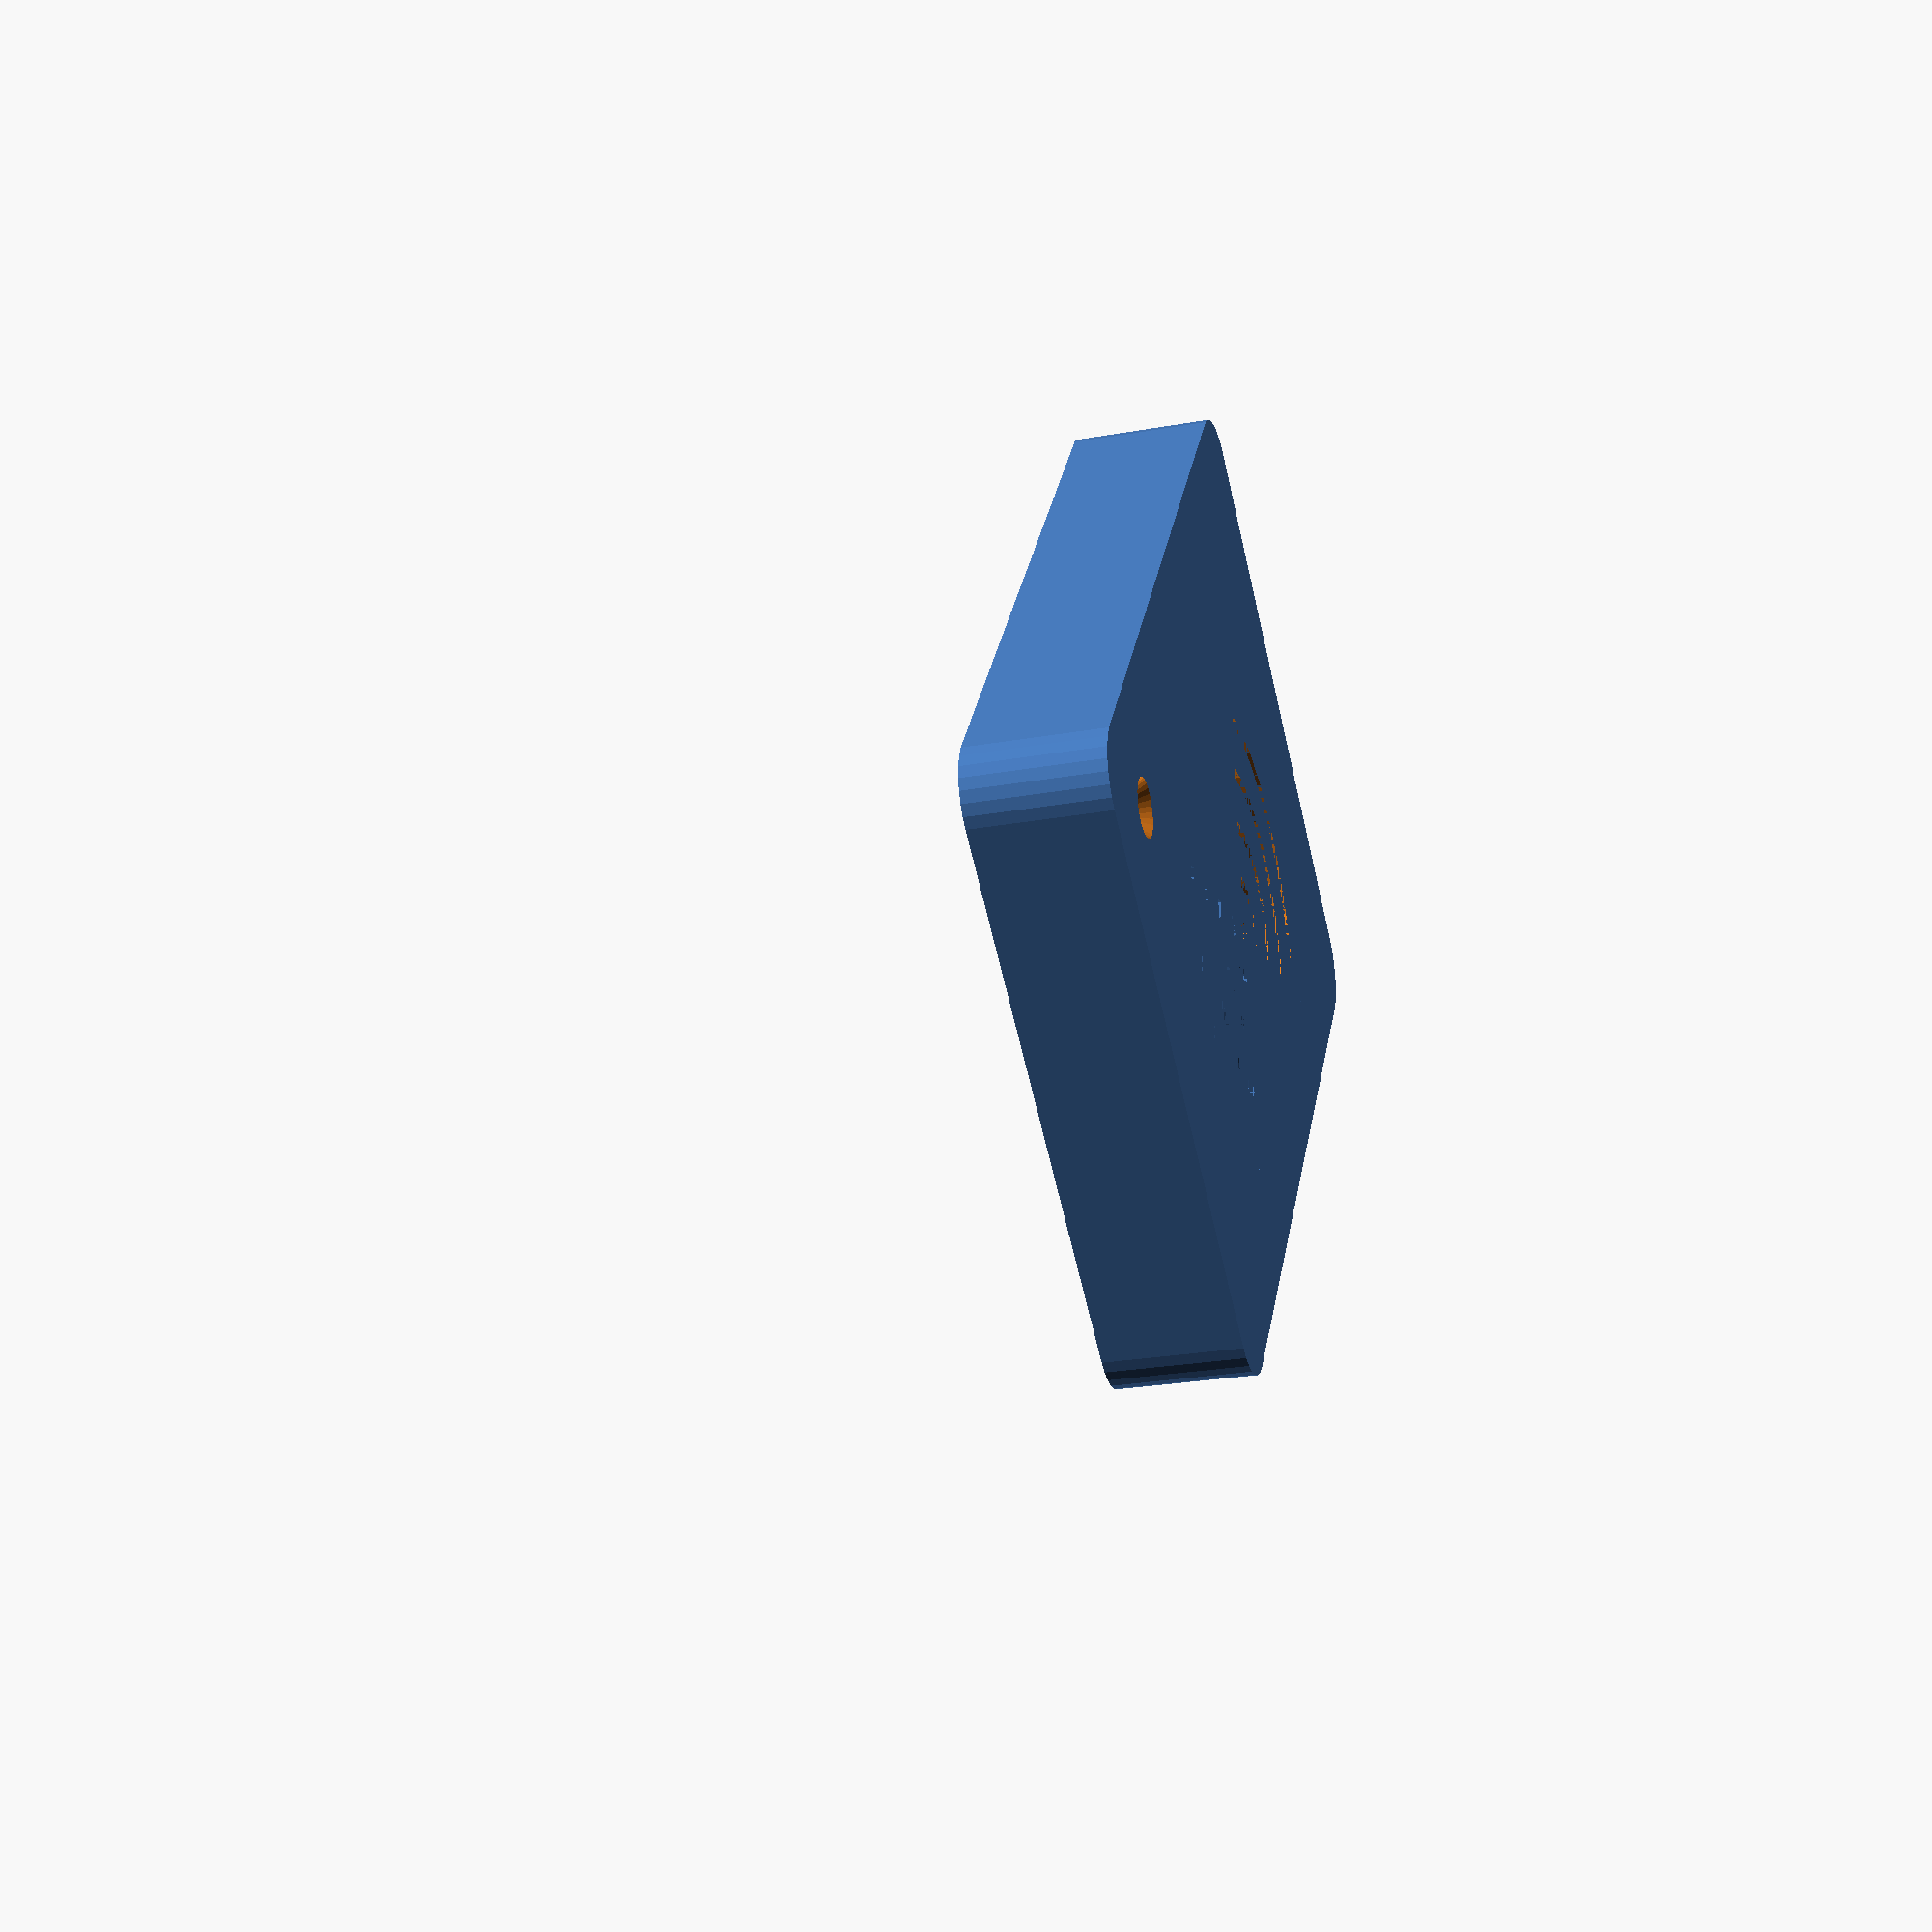
<openscad>
//translate([0,0,4.3]) MFRC522();

$fn=30;

difference() {
    hull() {
        translate([30,30,0]) cylinder(r=5, h=12);
        translate([-30,30,0]) cylinder(r=5, h=12);
        translate([30,-20,0]) cylinder(r=5, h=12);
        translate([-30,-20,0]) cylinder(r=5, h=12);
    }
    translate([0,5,11]) cube([62,52,20], center=true);
    cylinder(r=1,h=0.5);
    difference() {
        union() {
            difference() {
                cylinder(r=5,h=0.5);
                cylinder(r=4,h=0.5);
            }
            difference() {
                cylinder(r=10,h=0.5);
                cylinder(r=9,h=0.5);
            }
            difference() {
                cylinder(r=15,h=0.5);
                cylinder(r=14,h=0.5);
            }
            difference() {
                cylinder(r=20,h=0.5);
                cylinder(r=19,h=0.5);
            }
        }
    rotate([0,0,45]) cube(50);
    rotate([0,0,225]) cube(50);
    }
    translate([25,25,-0.1]) cylinder(r1=2.6, r2=1, h=2.2);
}
translate([25,25,0]) difference() {
    cylinder(r=4.5, h=7);
    translate([0,0,-0.1]) cylinder(r=2.6, h=10);
}
translate([-14,17.25,1]) difference() {
    cylinder(r=3, h=3);
    cylinder(r=1, h=20);
}
translate([-14,-17.25,1]) difference() {
    cylinder(r=3, h=3);
    cylinder(r=1, h=20);
}
translate([23,11.25,1]) difference() {
    cylinder(r=3, h=3);
    cylinder(r=1, h=20);
}
translate([23,-11.25,1]) difference() {
    cylinder(r=3, h=3);
    cylinder(r=1, h=20);
}
    

module MFRC522() {
    color("Blue") {
        difference() {
            cube([60,40,1.6], center=true);
            translate([-14,17.25,-10]) cylinder(r=2.65/2, h=20);
            translate([-14,-17.25,-10]) cylinder(r=2.65/2, h=20);
            translate([23,11.25,-10]) cylinder(r=2.65/2, h=20);
            translate([23,-11.25,-10]) cylinder(r=2.65/2, h=20);
        }
        translate([-28,0,15]) cube([4,22,30], center=true);
    }
}
</openscad>
<views>
elev=25.4 azim=53.7 roll=106.2 proj=p view=solid
</views>
